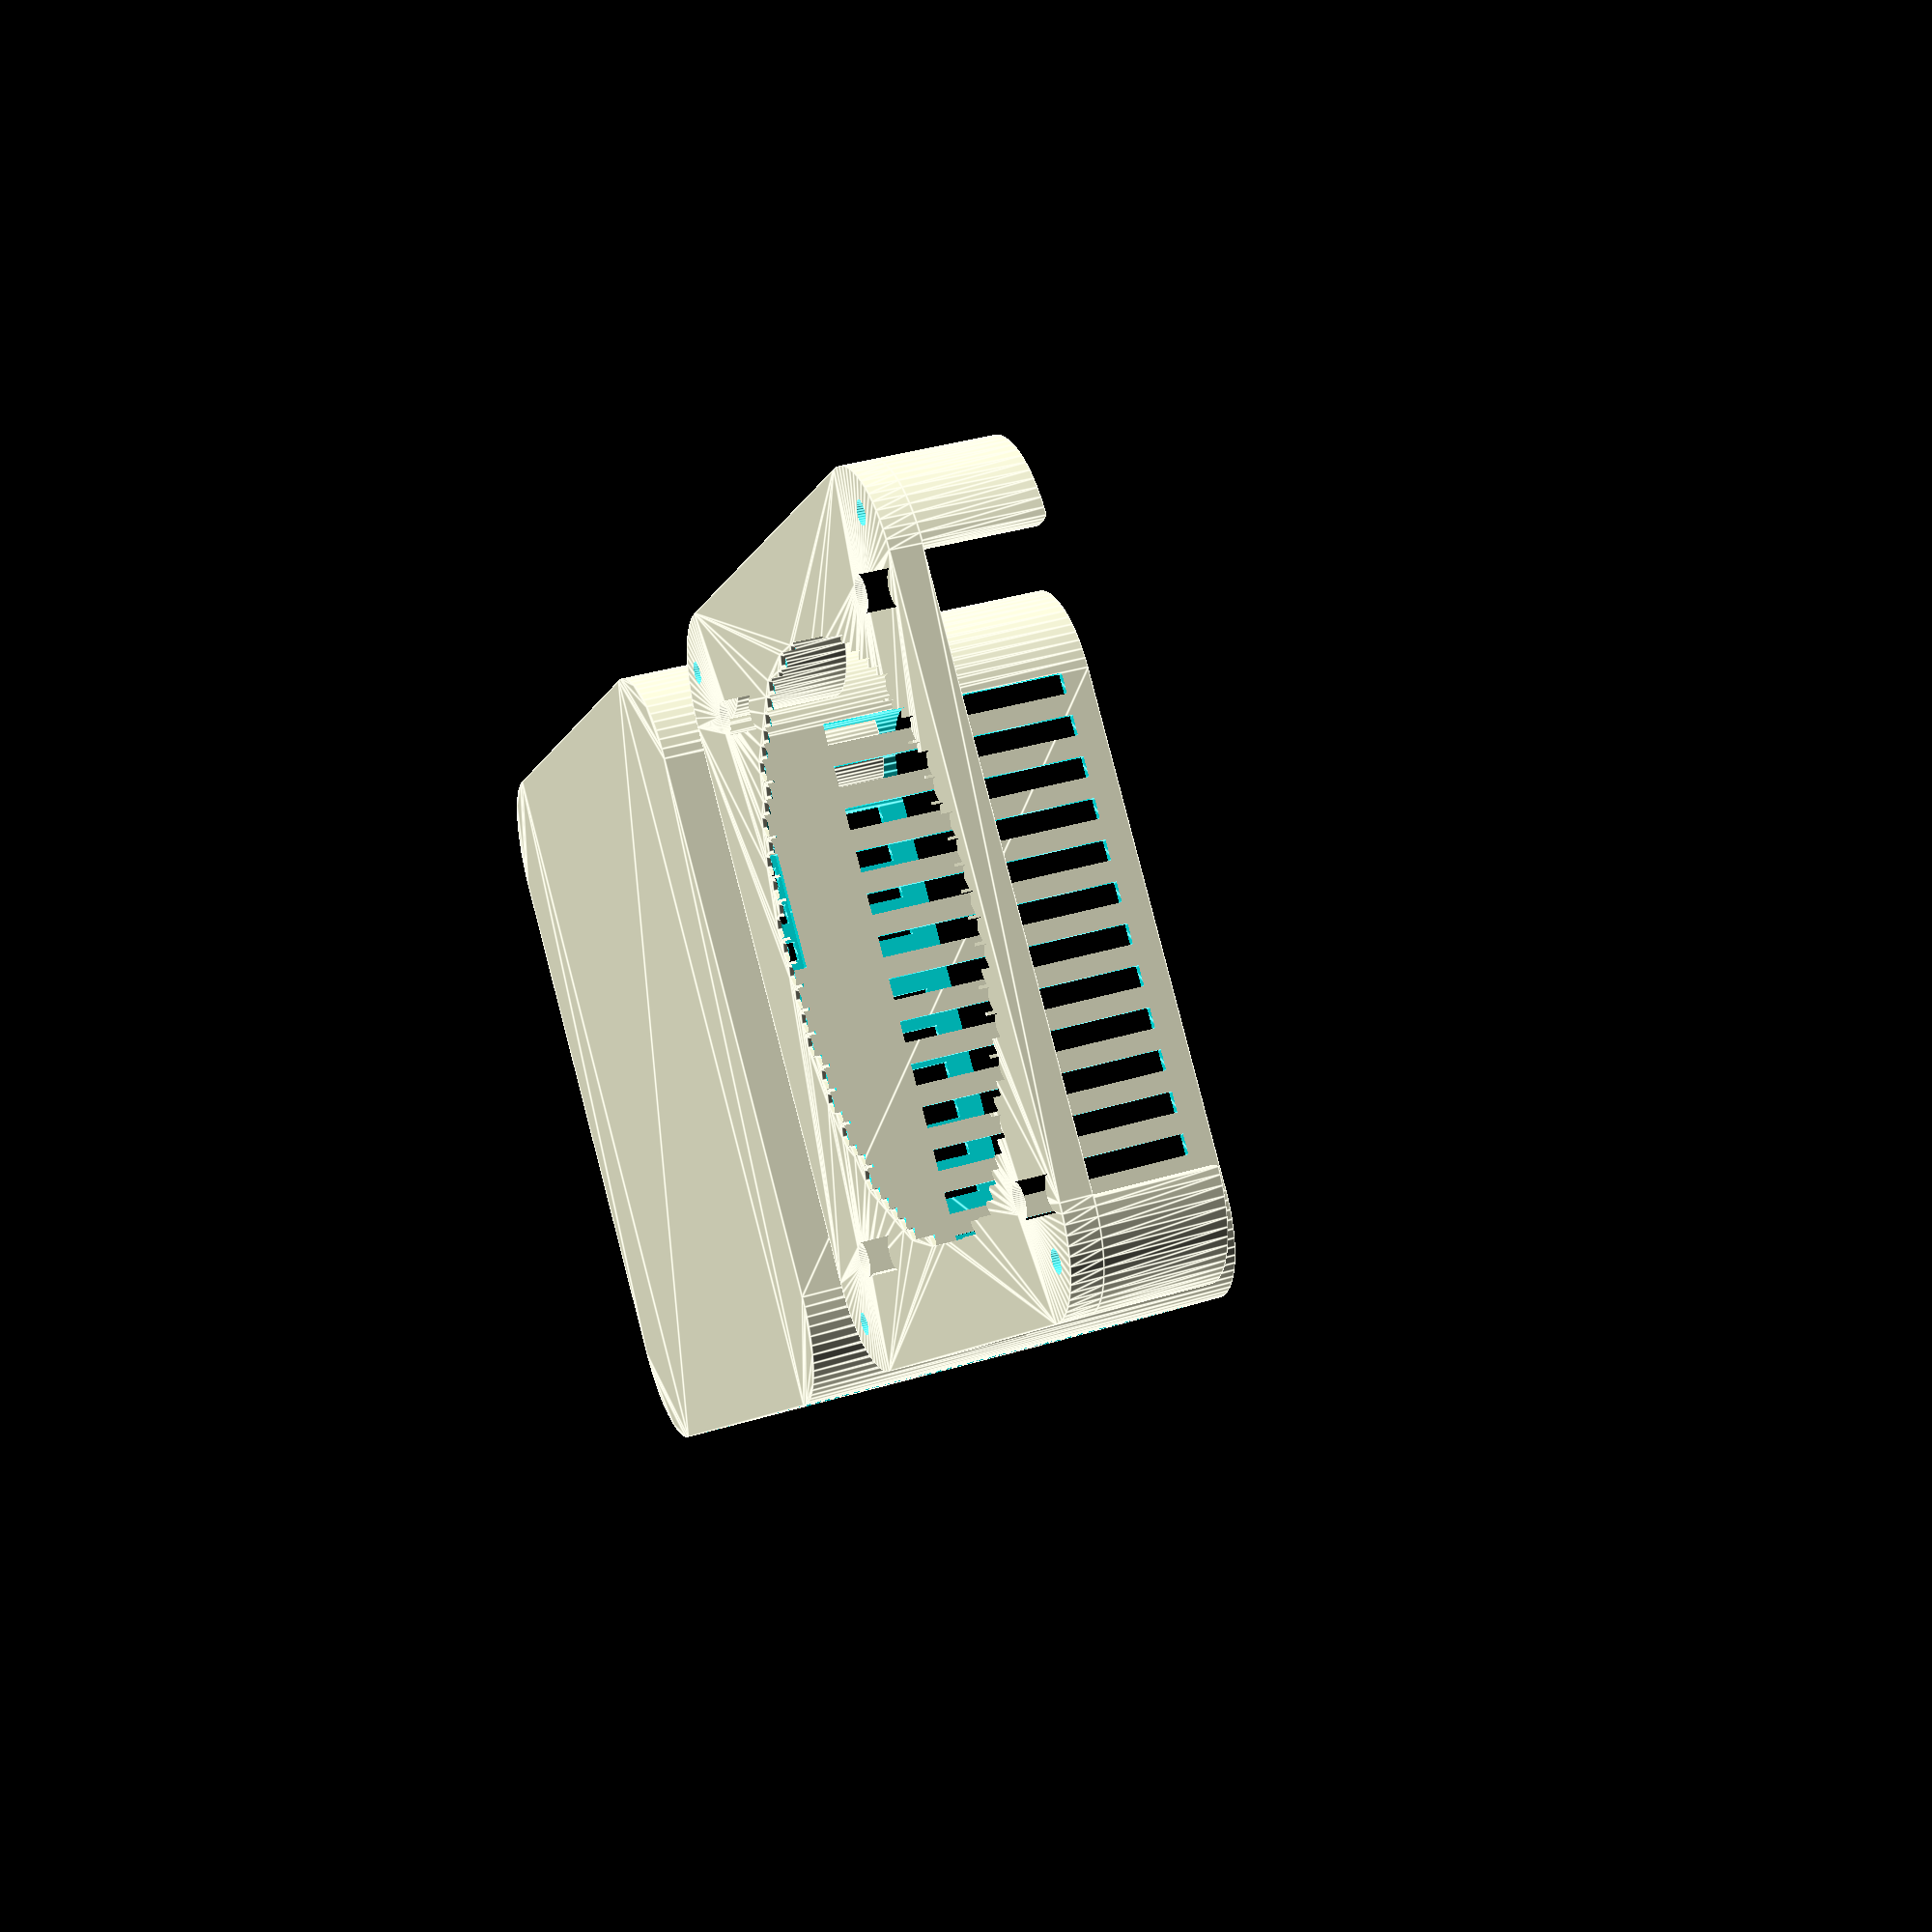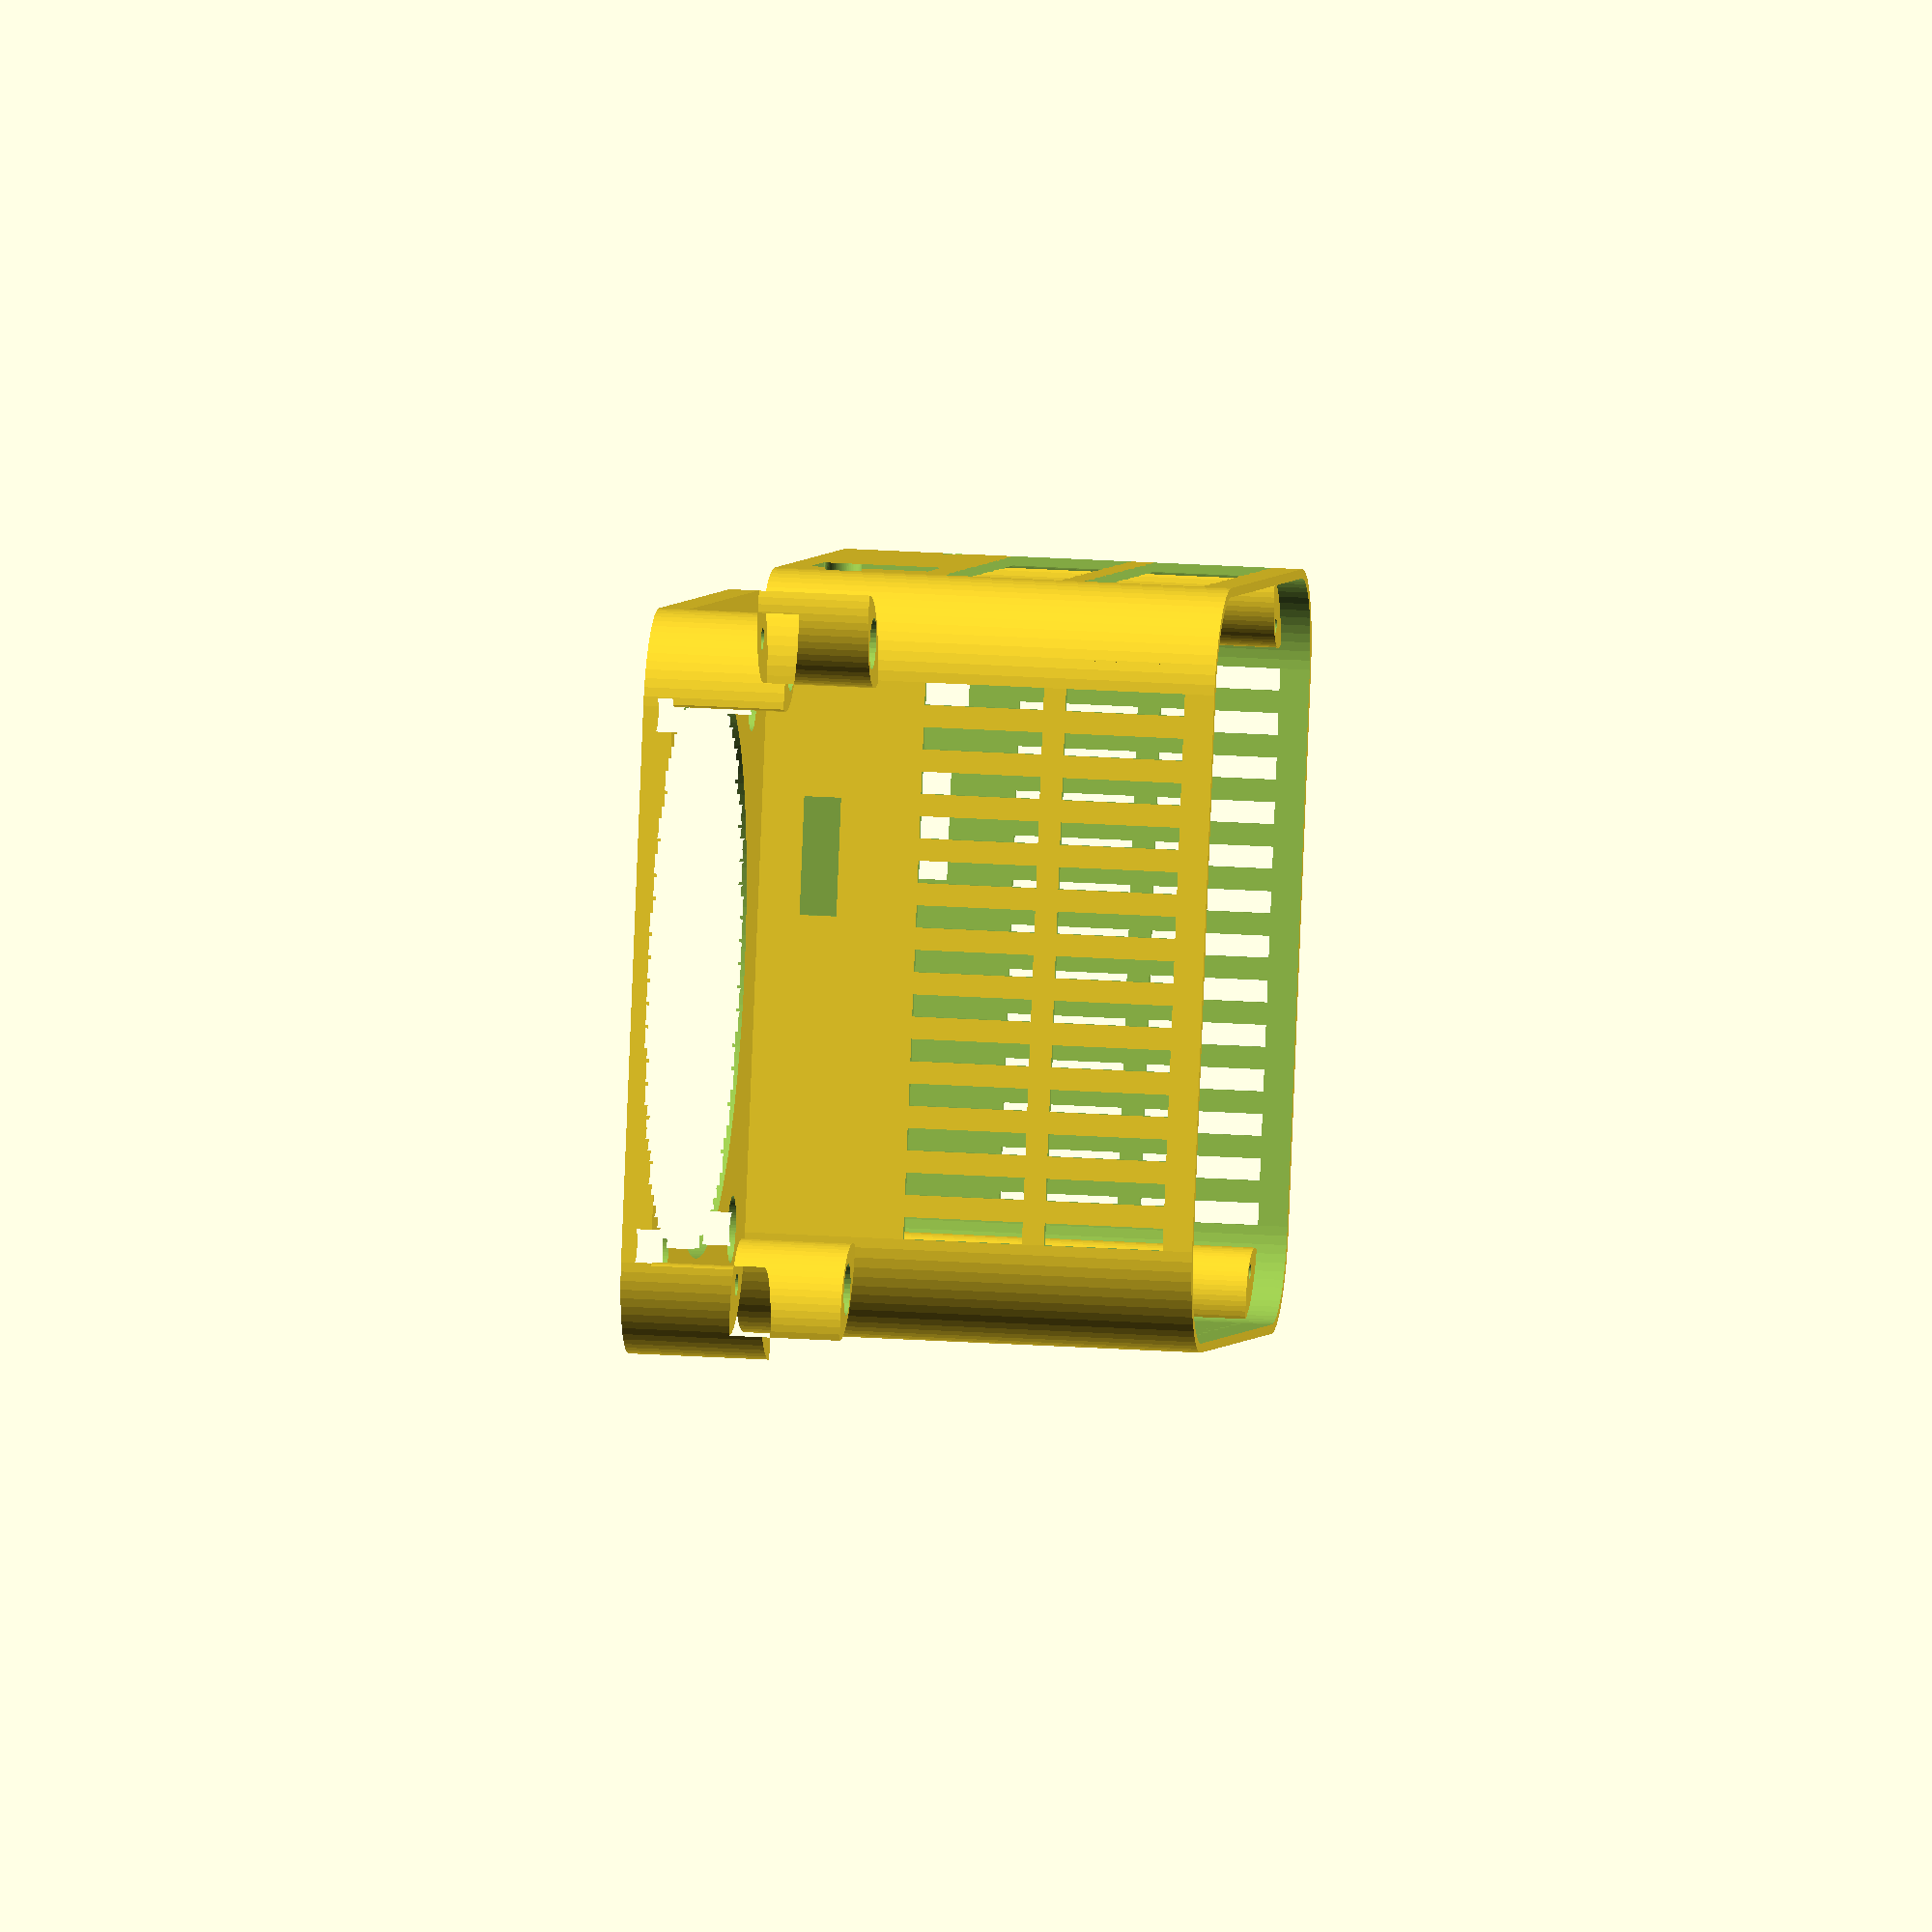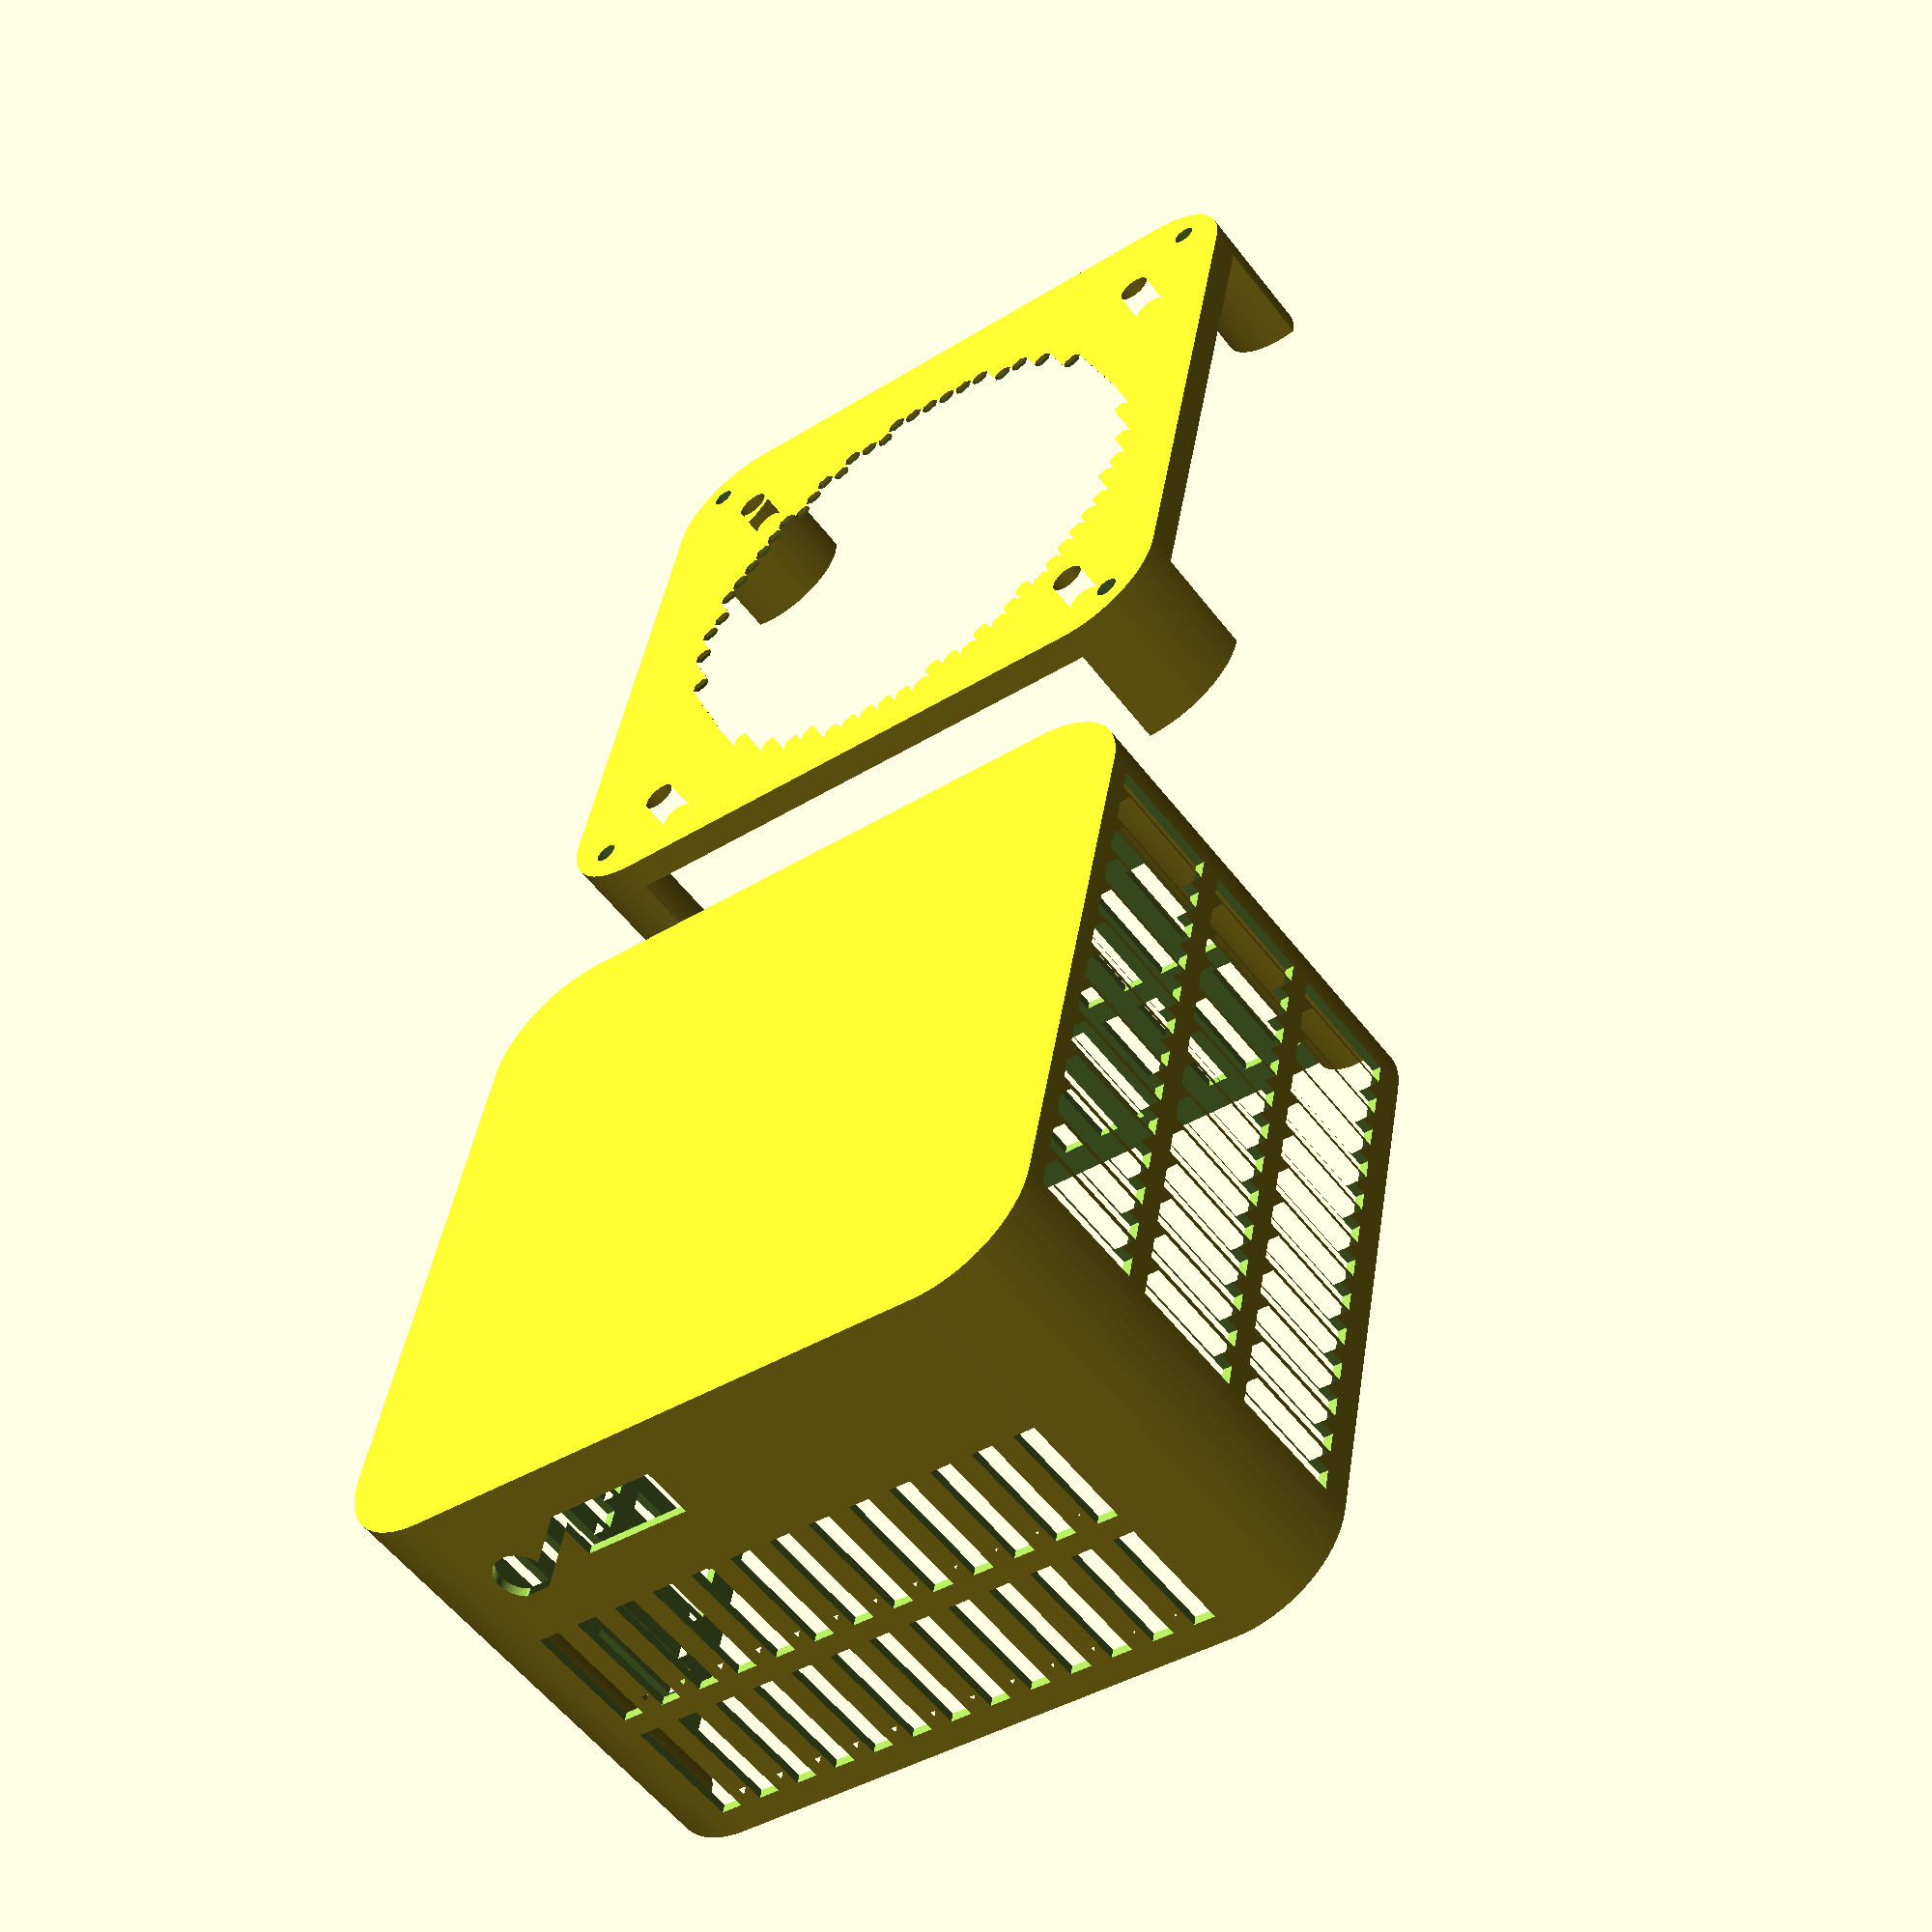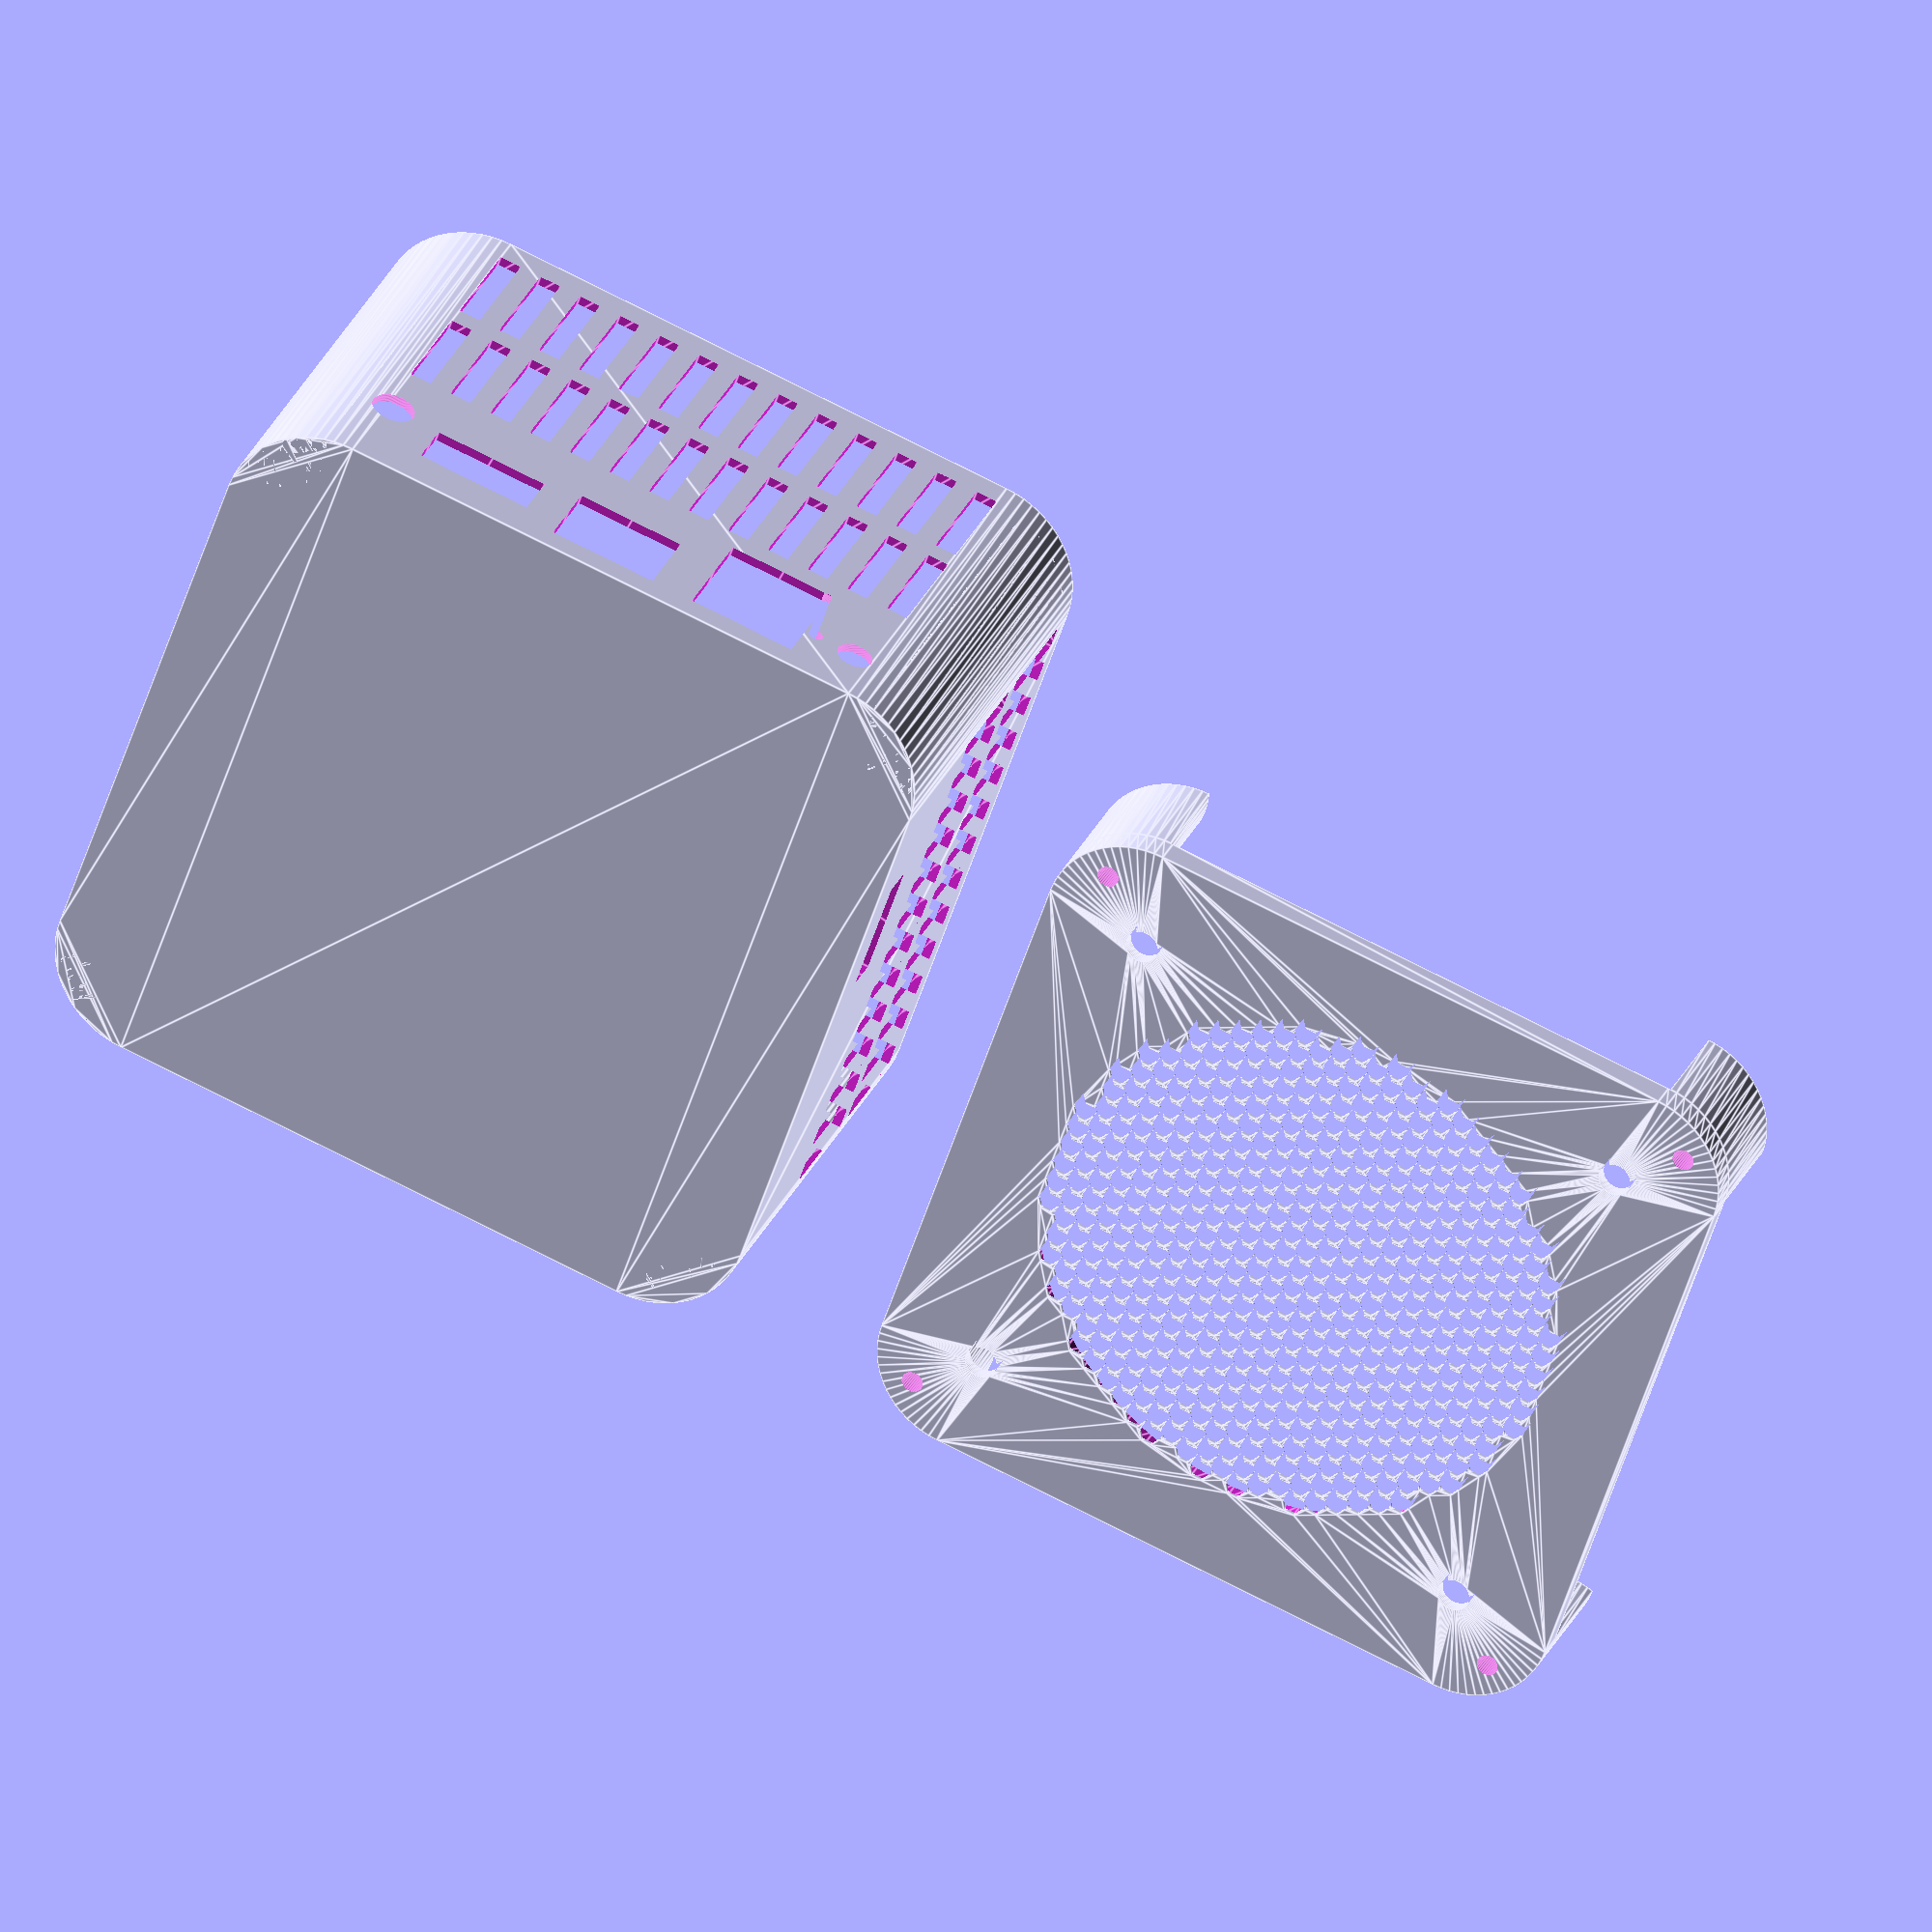
<openscad>
/*
 *  Parametric 3D printed case for Tanix TX6 SBC, with fan.
 *  Copyright (C) 2022  Ivan Mironov <mironov.ivan@gmail.com>
 *
 *  This program is free software: you can redistribute it and/or modify
 *  it under the terms of the GNU General Public License as published by
 *  the Free Software Foundation, either version 3 of the License, or
 *  (at your option) any later version.
 *
 *  This program is distributed in the hope that it will be useful,
 *  but WITHOUT ANY WARRANTY; without even the implied warranty of
 *  MERCHANTABILITY or FITNESS FOR A PARTICULAR PURPOSE.  See the
 *  GNU General Public License for more details.
 *
 *  You should have received a copy of the GNU General Public License
 *  along with this program. If not, see <http://www.gnu.org/licenses/>.
 */

// Hight of the fan (flatwise)
FAN_HEIGHT = 27.0;  // mm
// Diameter of the fan
FAN_DIAM = 77.0;  // mm
// Additional height space for fan
FAN_SPACING = 8.0;  // mm
// Distance between fan screw holes
FAN_SCREW_HOLE_DIST = 71.5;  // mm
FAN_SCREW_HOLE_DIAM = 4.5;  // mm

// Airflow grill (bottom)
BOTTOM_GRILL_HEIGHT = 0.6;  // mm
BOTTOM_GRILL_HOLE_WIDTH = 3.0;  // mm
BOTTOM_GRILL_HOLE_SPACING = 0.6;  // mm

// Airflow grill (top)
TOP_GRILL_HOLE_WIDTH = 3.0;  // mm
TOP_GRILL_HOLE_HEIGHT = 10.0;  // mm

// Width/depth of case exterior
CASE_WIDTH = 103.0;  // mm
// Width/depth of straight part of case exterior
CASE_STRAIGHT_WIDTH = 75.0;  // mm
// Height of the top part of case (original + fan)
CASE_TOP_HEIGHT = 23.0 + FAN_HEIGHT + FAN_SPACING;  // mm
// Hight of the bottom part of case (without legs)
CASE_BOTTOM_HEIGHT = 4.0;  // mm
// Height of legs on bottom part
CASE_LEGS_HEIGHT = 15.0;  // mm
// Radius of legs on bottom part
CASE_LEGS_RADIUS = 10.0;  // mm
// Distance between case screws
CASE_SCREW_DIST = 87.0;  // mm
// Diameter of case screws
CASE_SCREW_DIAM = 2.0;  // mm
// Diameter for case screws without fastening
CASE_SCREW_SPACE_DIAM = 3.0;  // mm
// Diameter of heads of case screws
CASE_SCREW_HEAD_DIAM = 7.0;  // mm
// Full length of case screws
CASE_SCREW_LENGTH = 16.0;  // mm
// Length of case screws that actually used
CASE_SCREW_FASTENING_LENGTH = 5.0;  // mm
// Case wall thickness
WALL_THICKNESS = 2.5;  // mm

// Size of supports inside the top part
BOTTOM_SUPPORT_RADIUS = 7.0;  // mm

// Height of PCB supports
PCB_SUPPORT_HEIGHT = 3.5;  // mm
// Diameter of PCB supports
PCB_SUPPORT_DIAM = 5.0;  // mm
// Distance between PCB supports
PCB_SUPPORT_DIST = 67.0;  // mm
// Diameter of PCB screws
PCB_SCREW_DIAM = 1.5;  // mm

TOLERANCE = 0.1;  // mm

// Overlap, used for geometry subtraction.
OS = 1.0;  // mm
// Overlap, used for geometry addition.
OA = 0.01;  // mm

module case_2d_projection(wall_adj)
{
    // TODO: Wall should be thicker:
    // diam = CASE_WIDTH - CASE_STRAIGHT_WIDTH + wall_adj * 2;
    diam = CASE_WIDTH - CASE_STRAIGHT_WIDTH + wall_adj;
    off = CASE_STRAIGHT_WIDTH / 2.0;
    hull() {
        for (x_off = [-1.0, 1.0], y_off = [-1.0, 1.0]) {
            translate([x_off, y_off] * off)
                circle(d=diam, $fn=64);
        }
    }
}

module bottom_supports_2d(r, wall_adj)
{
    intersection() {
        case_diam = CASE_WIDTH - CASE_STRAIGHT_WIDTH;
        off = CASE_STRAIGHT_WIDTH / 2.0 + sqrt(2.0) * case_diam / 4.0;  // sin(45°) == sqrt(2)/2
        for (x_off = [-1.0, 1.0], y_off = [-1.0, 1.0]) {
            translate([x_off, y_off] * off)
                circle(r, $fn=64);
        }

        case_2d_projection(wall_adj);
    }
}

module top_part_no_holes()
{
    // Box.
    difference() {
        linear_extrude(height=CASE_TOP_HEIGHT + CASE_BOTTOM_HEIGHT)
            case_2d_projection(0.0);

        translate([0.0, 0.0, WALL_THICKNESS])
            linear_extrude(height=CASE_TOP_HEIGHT + CASE_BOTTOM_HEIGHT - WALL_THICKNESS + OS)
                case_2d_projection(-WALL_THICKNESS);
    }

    // Bottom supports.
    translate([0.0, 0.0, OA]) {
        linear_extrude(height=CASE_TOP_HEIGHT - OA)
            bottom_supports_2d(BOTTOM_SUPPORT_RADIUS, -OA);
    }

    // PCB supports.
    translate([0.0, 0.0, WALL_THICKNESS - OA]) {
        linear_extrude(height=PCB_SUPPORT_HEIGHT + OA) {
            off = PCB_SUPPORT_DIST / 2.0;
            for (x_off = [-1.0, 1.0], y_off = [-1.0, 1.0]) {
                translate([x_off, y_off] * off) {
                    difference() {
                        circle(d=PCB_SUPPORT_DIAM, $fn=64);
                        circle(d=PCB_SCREW_DIAM + TOLERANCE * 2.0, $fn=64);
                    }
                }
            }
        }
    }
}

module front_ports_2d() {
    // Power connector.
    translate([15.0, 13.5])
        circle(d=6, $fn=64);
    // HDMI connector.
    translate([22.0, 6.0])
        square([16.0, 7.0]);
    // Ethernet connector.
    translate([43.0, 3.5])
        square([15.0, 11.0]);
    // Two USB 2.0 connectors.
    translate([64.0, 3.5])
        square([15.0, 16.0]);
    // Reset button.
    translate([80.5, 9.3])
        circle(d=2.0, $fn=32);
    // SPDIF connector.
    translate([86.5, 9.0])
        circle(d=5.0, $fn=64);
}

module left_ports_2d()
{
    // USB 3.0 connector.
    translate([58.5, 7.0])
        square([15.0, 7.0]);
    // WiFi connector.
    translate([83.5, 13.0]) {
        intersection() {
            translate([0.0, -1.0])
                square(8.0, true);
            circle(d=7.0, $fn=64);
        }
    }
}

module right_ports_2d()
{
    // MicroSD card slot.
    translate([30.0, 7.0])
        square([16.0, 5.0]);
}

function case_screw_hole_coords() = let(half_off = CASE_SCREW_DIST / 2.0) [
	for (x_off = [-1.0, 1.0], y_off = [-1.0, 1.0])
		[x_off * half_off, y_off * half_off, 0.0]
];

module top_grill(h, n_vert)
{
    hole_height = (h - (n_vert - 1) * TOP_GRILL_HOLE_WIDTH) / n_vert;
    for (iv = [0 : n_vert - 1]) {
        translate([0.0, 0.0, iv * (hole_height + TOP_GRILL_HOLE_WIDTH)]) {
            linear_extrude(height=hole_height) {
                n_horiz = floor((floor(CASE_STRAIGHT_WIDTH / TOP_GRILL_HOLE_WIDTH) + 1) / 2);
                grill_width = (n_horiz * 2 - 1) * TOP_GRILL_HOLE_WIDTH;
                for (ih = [0 : n_horiz - 1]) {
                    translate([
                            ih * TOP_GRILL_HOLE_WIDTH * 2 - grill_width / 2,
                            -CASE_WIDTH / 2 - WALL_THICKNESS + OS])
                        square([TOP_GRILL_HOLE_WIDTH, WALL_THICKNESS + OS * 2]);
                }
            }
        }
    }
}

module top_part()
{
    difference() {
        top_part_no_holes();

        // Front side ports.
        rotate([90.0]) {
            translate([-CASE_WIDTH / 2.0, 0.0, -OS]) {
                linear_extrude(height=CASE_WIDTH)
                    front_ports_2d();
            }
        }

        // Left side ports.
        rotate([90.0, 0.0, -90.0]) {
            translate([-CASE_WIDTH / 2.0, 0.0, -OS]) {
                linear_extrude(height=CASE_WIDTH)
                    left_ports_2d();
            }
        }

        // Right side ports.
        rotate([90.0, 0.0, 90.0]) {
            translate([-CASE_WIDTH / 2.0, 0.0, -OS]) {
                linear_extrude(height=CASE_WIDTH)
                    right_ports_2d();
            }
        }

        // Holes for case screws.
        translate([0.0, 0.0, CASE_TOP_HEIGHT - CASE_SCREW_FASTENING_LENGTH - TOLERANCE]) {
            linear_extrude(height=CASE_SCREW_FASTENING_LENGTH + TOLERANCE + OS) {
                for (xy = case_screw_hole_coords()) {
                    translate(xy)
                        circle(d=CASE_SCREW_DIAM, $fn=32);
                }
            }
        }

        // Airflow grill - left, front and right.
        grill_h = CASE_TOP_HEIGHT * 0.65;
        for (a = [-90.0, 0.0, 90.0]) {
            translate([0.0, 0.0, WALL_THICKNESS + CASE_TOP_HEIGHT - grill_h]) {
                rotate([0.0, 0.0, a])
                    top_grill(grill_h - WALL_THICKNESS, 2);
            }
        }
        // Airflow grill - back.
        translate([0.0, 0.0, WALL_THICKNESS]) {
            rotate([0.0, 0.0, 180.0])
                top_grill(CASE_TOP_HEIGHT - WALL_THICKNESS, 3);
        }
    }
}

// Width is over the "x" axis.
module hex(width)
{
	circle(d=width, $fn=6);
}

// Depth is over the "y" axis.
function hex_depth(width) = sqrt(3.0) / 2.0 * width;

// Sum of 2D cubic coordinates.
function hex_cc_sum(a, b) = [a[0] + b[0], a[1] + b[1], a[2] + b[2]];

// All possible directions from "zero" hexagon in cubic 2D coordinates.
function hex_cc_direction(direction) = [
	[+1, -1,  0],
	[+1,  0, -1],
	[ 0, +1, -1],
	[-1, +1,  0],
	[-1,  0, +1],
	[ 0, -1, +1],
][direction];

// Neighbor of given hexagon in cubic 2D coordinates.
function hex_cc_neighbor(cc, direction) = hex_cc_sum(cc, hex_cc_direction(direction));

// Convert cubic 2D coordinates to [col, row] (even-col is without offset over "y" axis).
function hex_cc_to_off(cc) = [cc[0], cc[2] + (cc[0] - cc[0] % 2) / 2.0];

// Convert [col, row] (even-col) to normal [x, y] 2D coordinates.
function hex_off_to_xy(off, width) = [
	off[0] * width * 3.0 / 4.0,
	off[1] * hex_depth(width) + off[0] % 2 * hex_depth(width) / 2.0,
];

// Convert cubic 2D coordinates to normal [x, y] 2D coordinates.
function hex_cc_to_xy(cc, width) = hex_off_to_xy(hex_cc_to_off(cc), width);

function hex_cc_ring_tail(cur_ring, cur_direction_mul_radius, radius) =
	cur_direction_mul_radius < 6 * radius - 1 ?
		hex_cc_ring_tail(
			concat(
				[hex_cc_neighbor(
					cur_ring[0],
					floor(cur_direction_mul_radius / radius))],
				cur_ring),
			cur_direction_mul_radius + 1,
			radius) :
		cur_ring;

function hex_cc_ring(center_cc, radius) = hex_cc_ring_tail(
	[hex_cc_direction(4) * radius],
	0,
	radius);

function hex_cc_spiral_tail(cur_spiral, radius) =
	radius > 0 ?
		hex_cc_spiral_tail(
			concat(
				cur_spiral,
				hex_cc_ring(cur_spiral[0], radius)),
			radius - 1) :
		cur_spiral;

function hex_cc_spiral(center_cc, radius) = hex_cc_spiral_tail([center_cc], radius);

// TODO: Verify. Not sure about radius calculation.
function hex_circle(width, radius) = [
	for (i = hex_cc_spiral([0, 0, 0], ceil(radius / (width * 1.5) * 2)))
		let (xy = hex_cc_to_xy(i, width))
			if (norm(xy) < radius - width / 2.0) xy
];

function fan_screw_hole_coords() = let(half_off = FAN_SCREW_HOLE_DIST / 2.0) [
	for (x_off = [-1.0, 1.0], y_off = [-1.0, 1.0])
		[x_off * half_off, y_off * half_off, 0.0]
];

// Not really "no holes" as 2D holes already included.
module bottom_part_no_holes()
{
    // Plate.
    linear_extrude(height=CASE_BOTTOM_HEIGHT) {
        difference() {
            case_2d_projection(-WALL_THICKNESS - TOLERANCE);

            // Holes for airflow.
            full_hex_width = BOTTOM_GRILL_HOLE_WIDTH + BOTTOM_GRILL_HOLE_SPACING;
            for (xy = hex_circle(full_hex_width, FAN_DIAM / 2.0)) {
                translate(xy)
                    hex(BOTTOM_GRILL_HOLE_WIDTH);
            }

            // Holes for fan mounting screws
            for (xy = fan_screw_hole_coords()) {
                translate(xy)
                    circle(d=FAN_SCREW_HOLE_DIAM, $fn=64);
            }
        }
    }

    // Legs.
    translate([0.0, 0.0, CASE_BOTTOM_HEIGHT - OA]) {
        linear_extrude(height=CASE_LEGS_HEIGHT + OA)
            bottom_supports_2d(CASE_LEGS_RADIUS, -WALL_THICKNESS - TOLERANCE);
    }
}

module bottom_part()
{
    difference() {
        bottom_part_no_holes();

        // Make grill thinner.
        translate([0.0, 0.0, BOTTOM_GRILL_HEIGHT]) {
            linear_extrude(height=CASE_BOTTOM_HEIGHT - BOTTOM_GRILL_HEIGHT + OS)
                circle(d=FAN_DIAM, $fn=128);
        }

        // Make space for heads of fan mounting screws
        translate([0.0, 0.0, CASE_BOTTOM_HEIGHT / 2]) {
            linear_extrude(height=CASE_BOTTOM_HEIGHT / 2 + OS) {
                for (xy = fan_screw_hole_coords()) {
                    translate(xy)
                        circle(d=FAN_SCREW_HOLE_DIAM * 2, $fn=64);
                }
            }
        }

        // Holes for case screws.
        screw_space_len = CASE_SCREW_LENGTH - CASE_SCREW_FASTENING_LENGTH;
        translate([0.0, 0.0, -OS]) {
            linear_extrude(height=screw_space_len + OS + OA) {
                for (xy = case_screw_hole_coords()) {
                    translate(xy)
                        circle(d=CASE_SCREW_SPACE_DIAM, $fn=32);
                }
            }
        }

        // Homes for heads of case screws.
        translate([0.0, 0.0, screw_space_len]) {
            linear_extrude(height=CASE_BOTTOM_HEIGHT + CASE_LEGS_HEIGHT - screw_space_len + OS) {
                for (xy = case_screw_hole_coords()) {
                    translate(xy)
                        circle(d=CASE_SCREW_HEAD_DIAM, $fn=32);
                }
            }
        }
    }
}

translate([-CASE_WIDTH / 2.0 - 10.0, 0.0, 0.0])
    top_part();
translate([CASE_WIDTH / 2.0 + 10.0, 0.0, 0.0])
    bottom_part();

</openscad>
<views>
elev=323.4 azim=223.5 roll=248.6 proj=p view=edges
elev=340.3 azim=197.6 roll=277.6 proj=o view=solid
elev=56.2 azim=259.2 roll=217.0 proj=p view=wireframe
elev=151.7 azim=341.2 roll=339.9 proj=o view=edges
</views>
